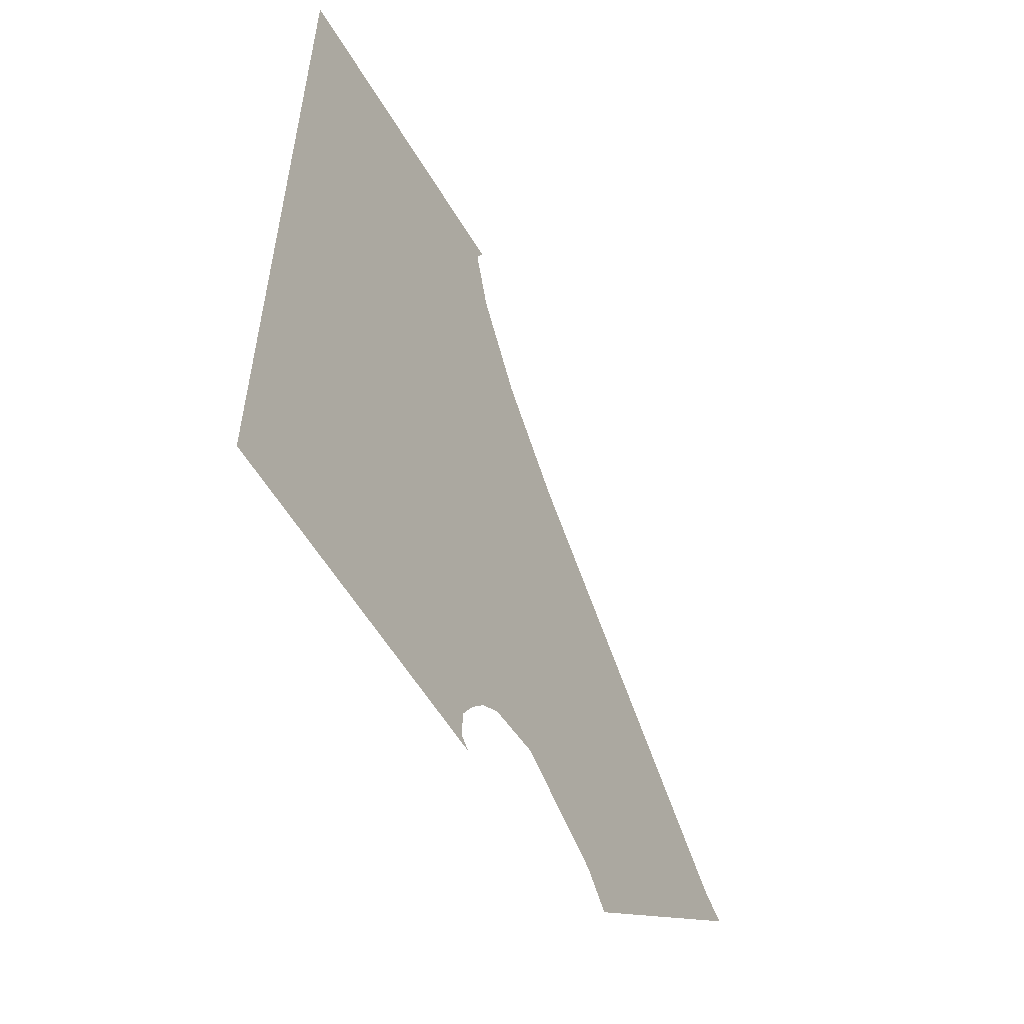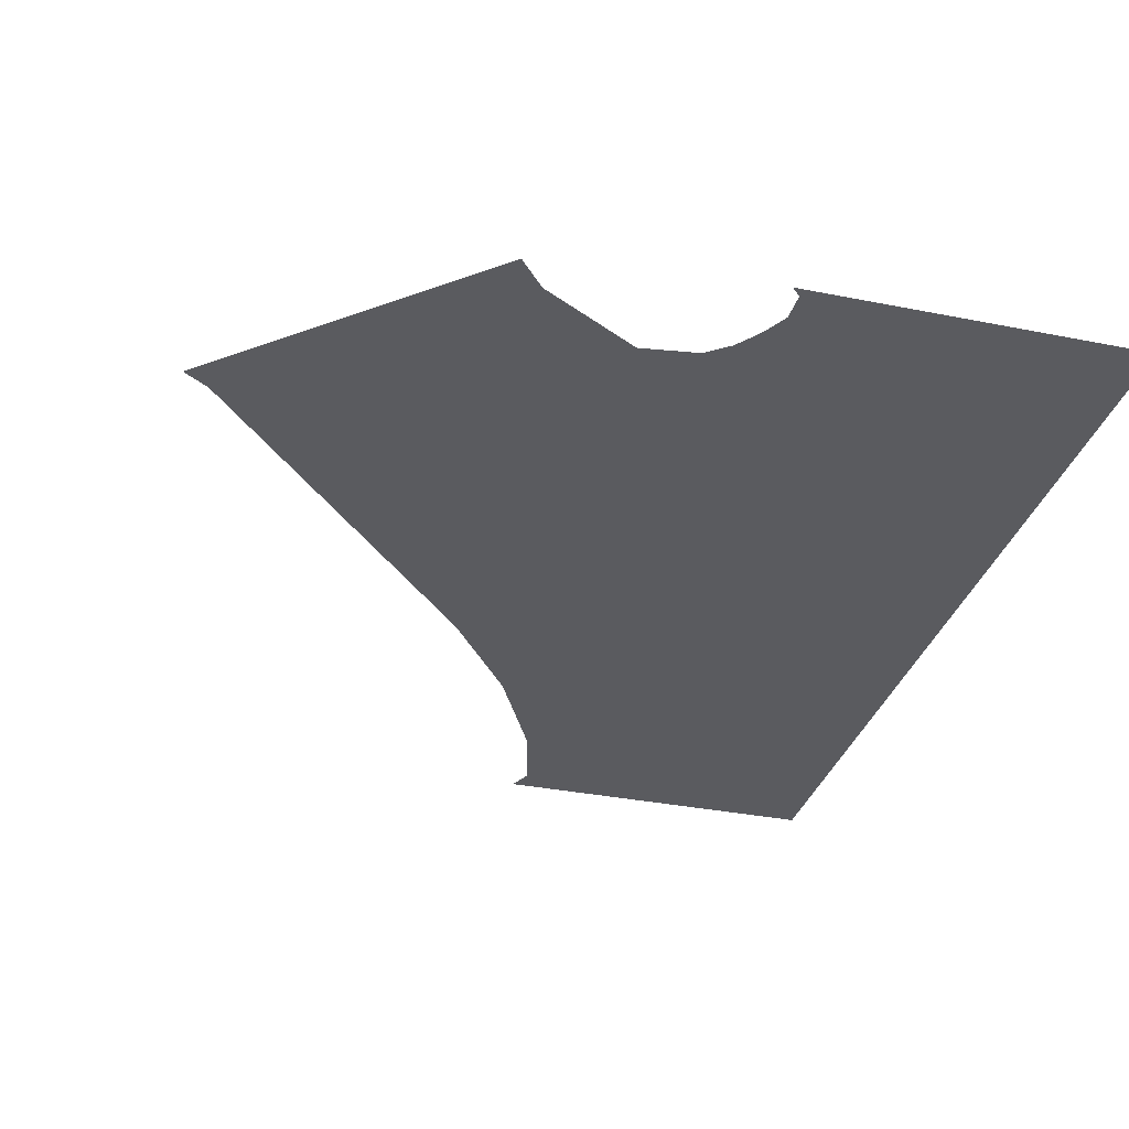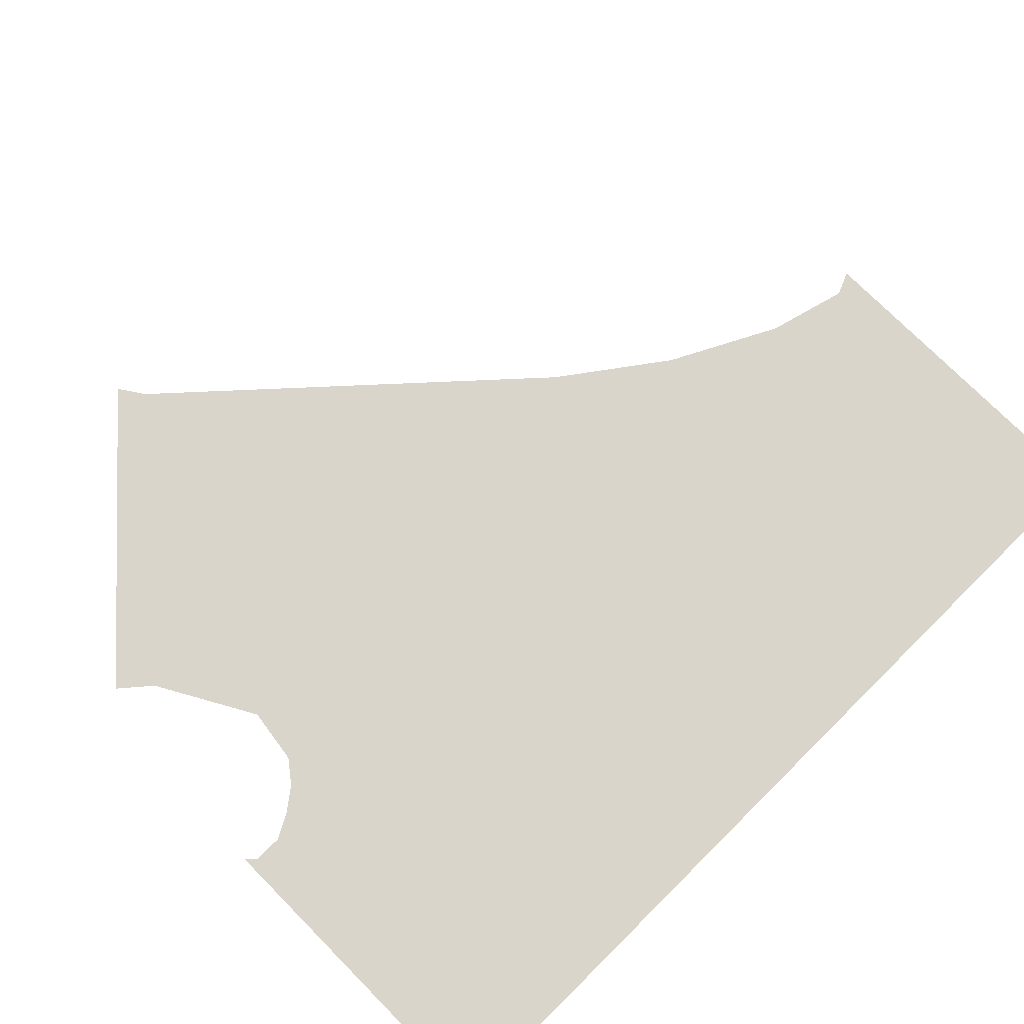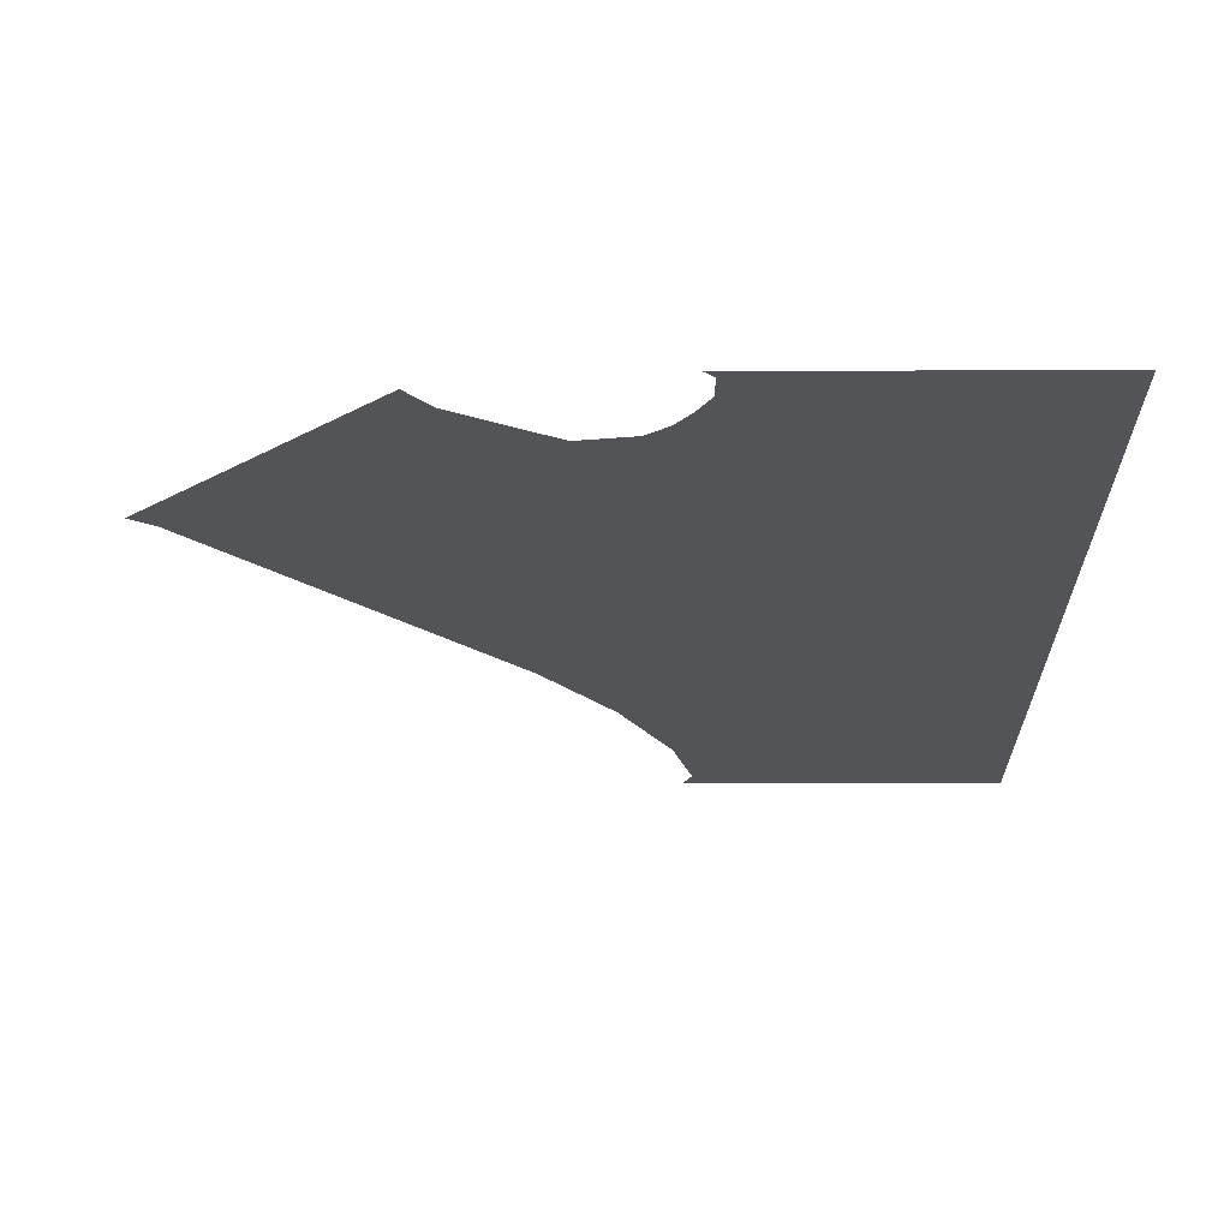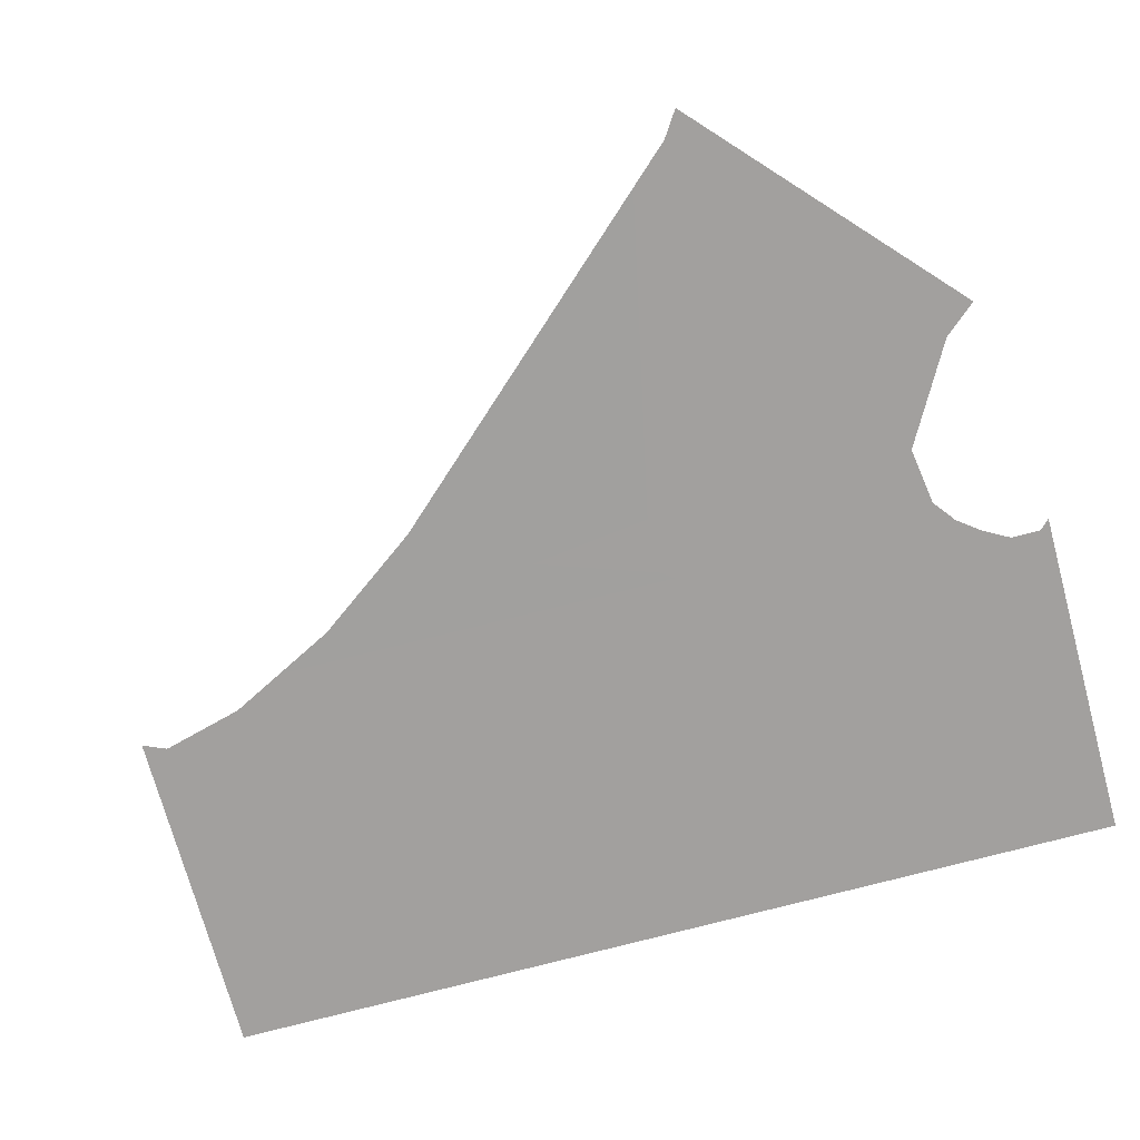
<metadata>
{"format":"obj","ext":"obj","renderer":"f3d","projection":"perspective","resolution":1024,"background":"white","views":[{"elev":-57.8,"azim":-59.4,"up":"+Z"},{"elev":-33.0,"azim":164.5,"up":"+Y"},{"elev":74.7,"azim":-134.7,"up":"+Y"},{"elev":-23.0,"azim":-179.4,"up":"+Y"},{"elev":-71.9,"azim":105.1,"up":"+Y"}]}
</metadata>
<code>
v  20.75 0 16.21
v  17.3 0 22.98
v  22.71 0 -20.62
v  19.19 0 -21.12
v  17.79 0 -22.2
v  16.71 0 -23.61
v  15.8 0 -25.25
v  22.33 0 -5.899
v  28.86 0 -24.1
v  30.5 0 -26.05
v  25.45 -0.0168 9.72
v  45.83 0 -12.07
v  44.24 0 -11
v  16 0 27.97
v  15.82 0 -27.01
v  16.42 0 -27.6
v  -4.323 0 -27.6
v  -4.323 0 -27.01
v  -4.323 0 29.4
v  16.63 0 29.39
v  -4.323 0 27.61
v  16.02 0 27.97
g Plane001
f 11 13 8
f 8 3 4
f 8 13 3
f 10 9 13 12
f 3 13 9
f 7 14 2 6
f 6 2 1 5
f 8 5 1 11
f 8 4 5
f 17 18 15 16
f 21 22 15 18
f 19 20 22 21

</code>
